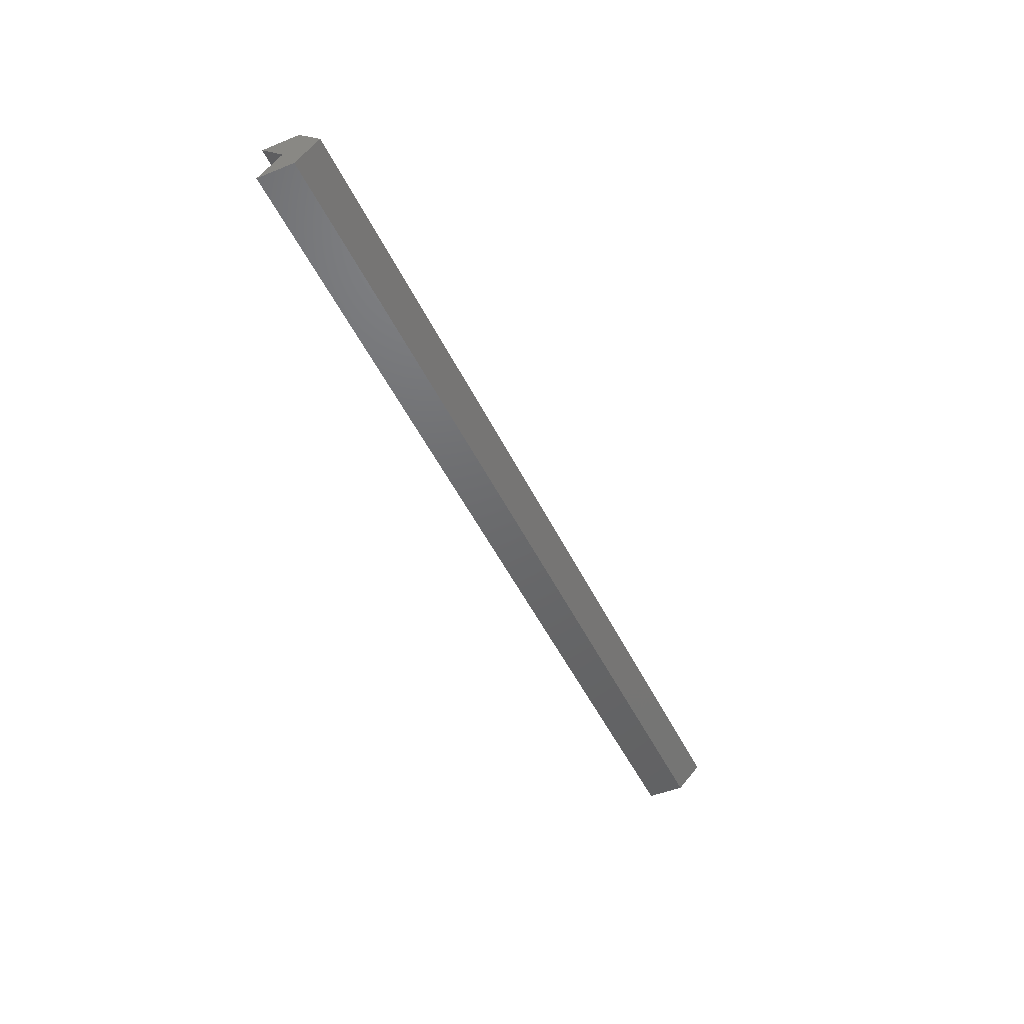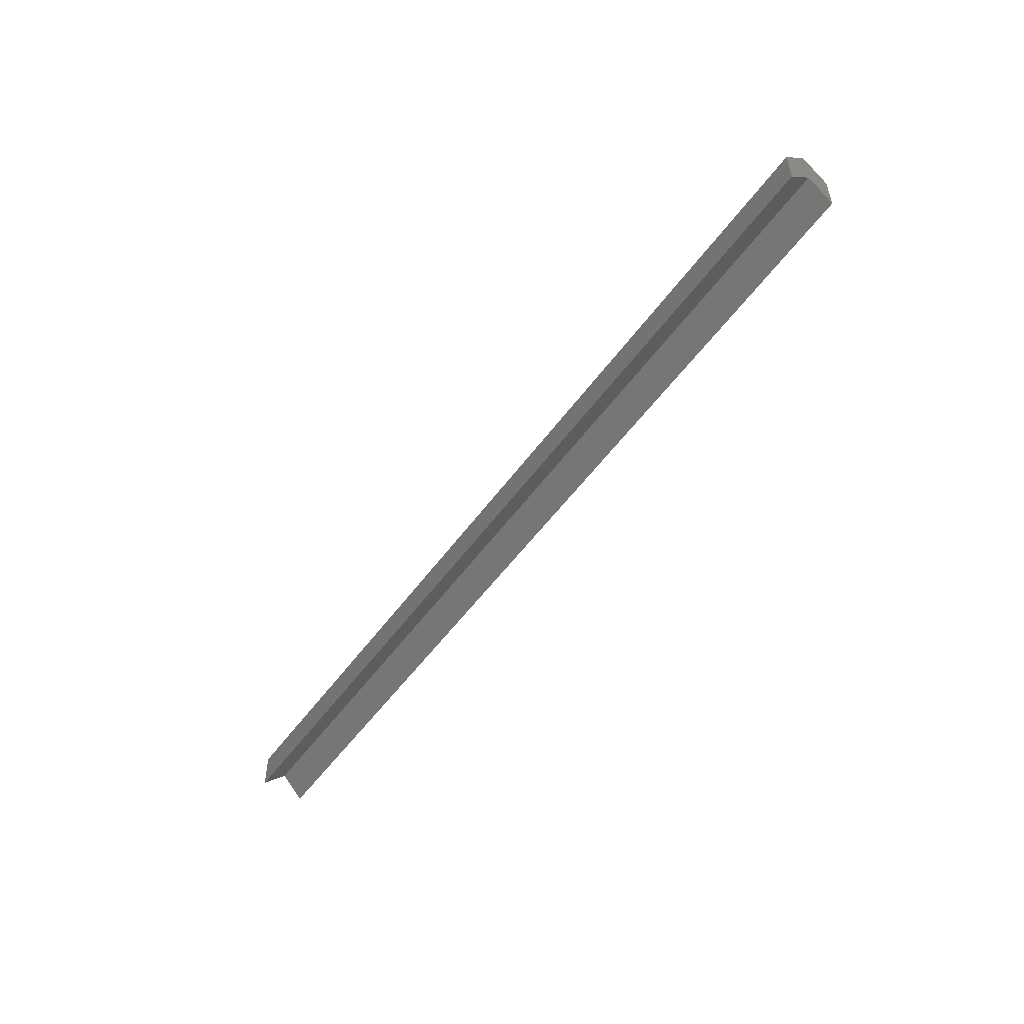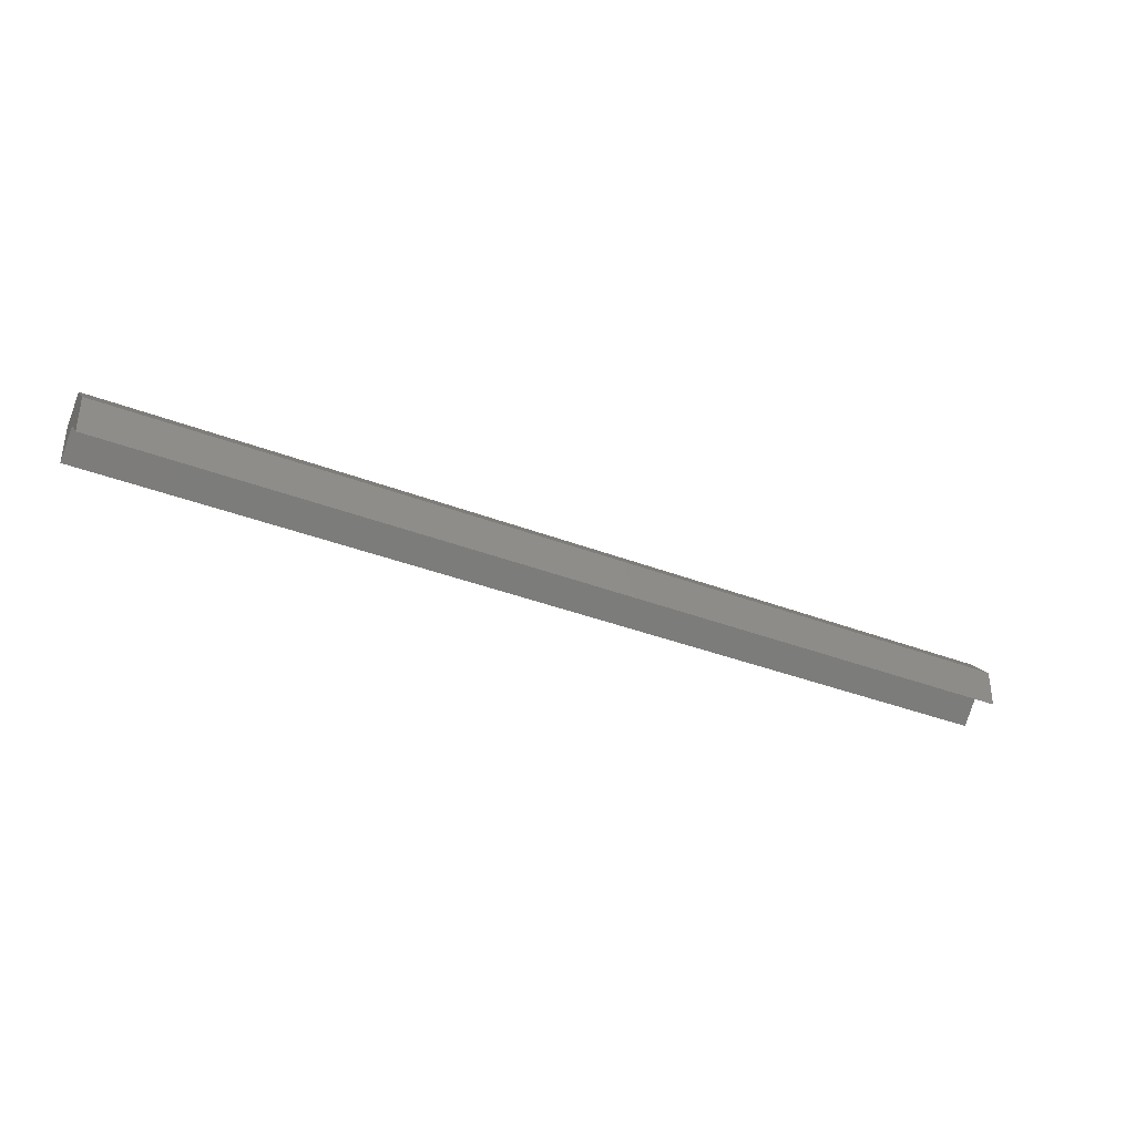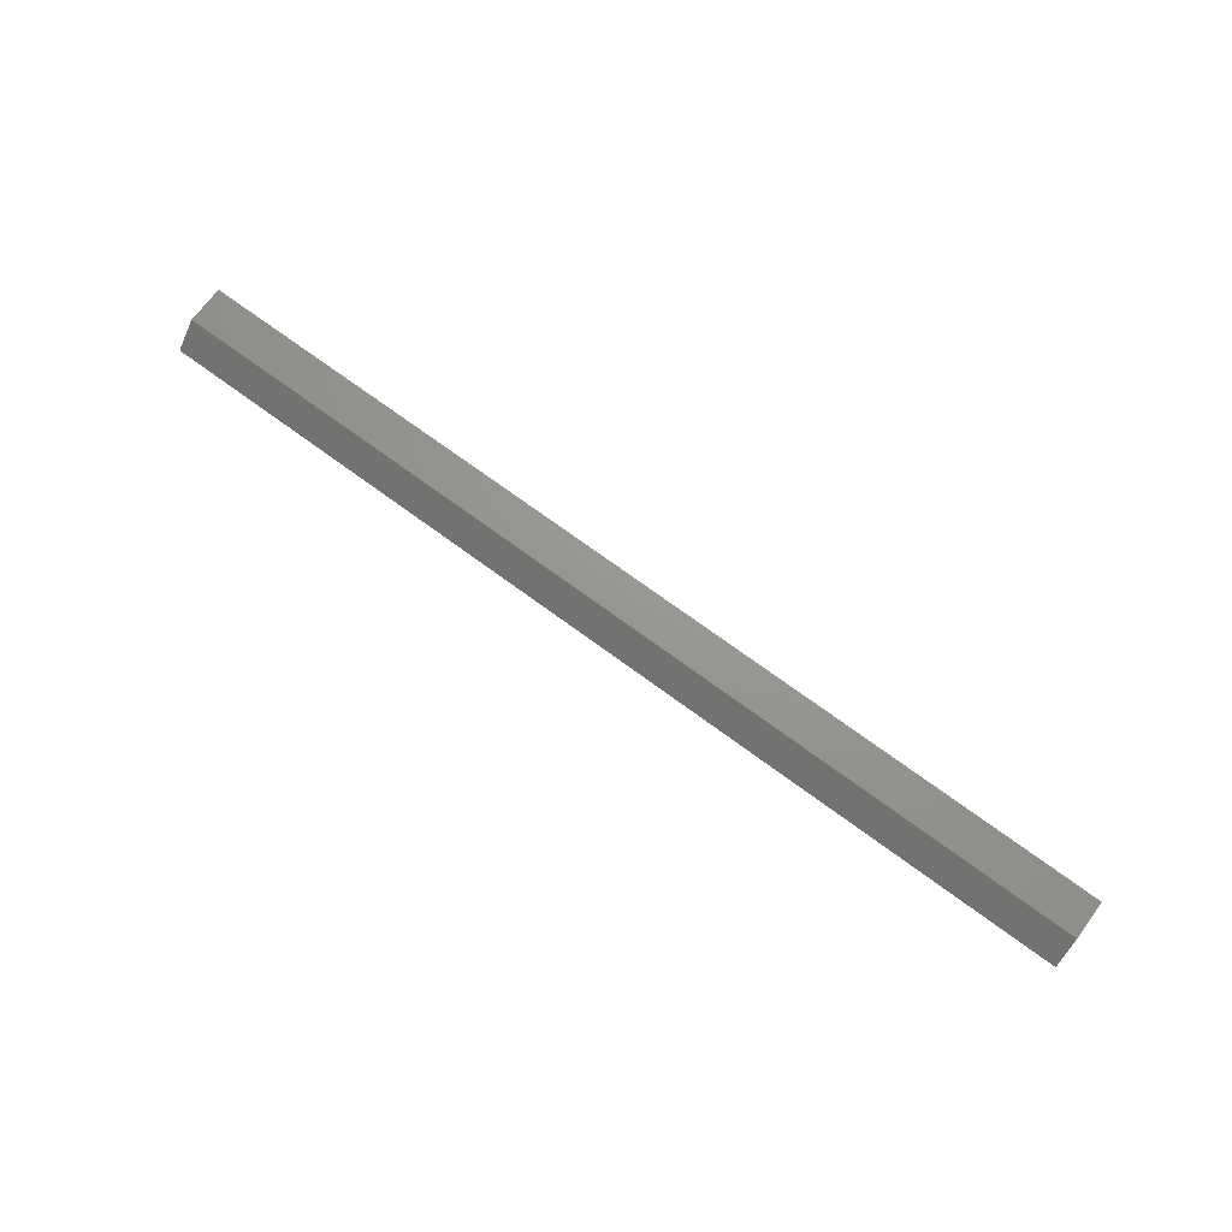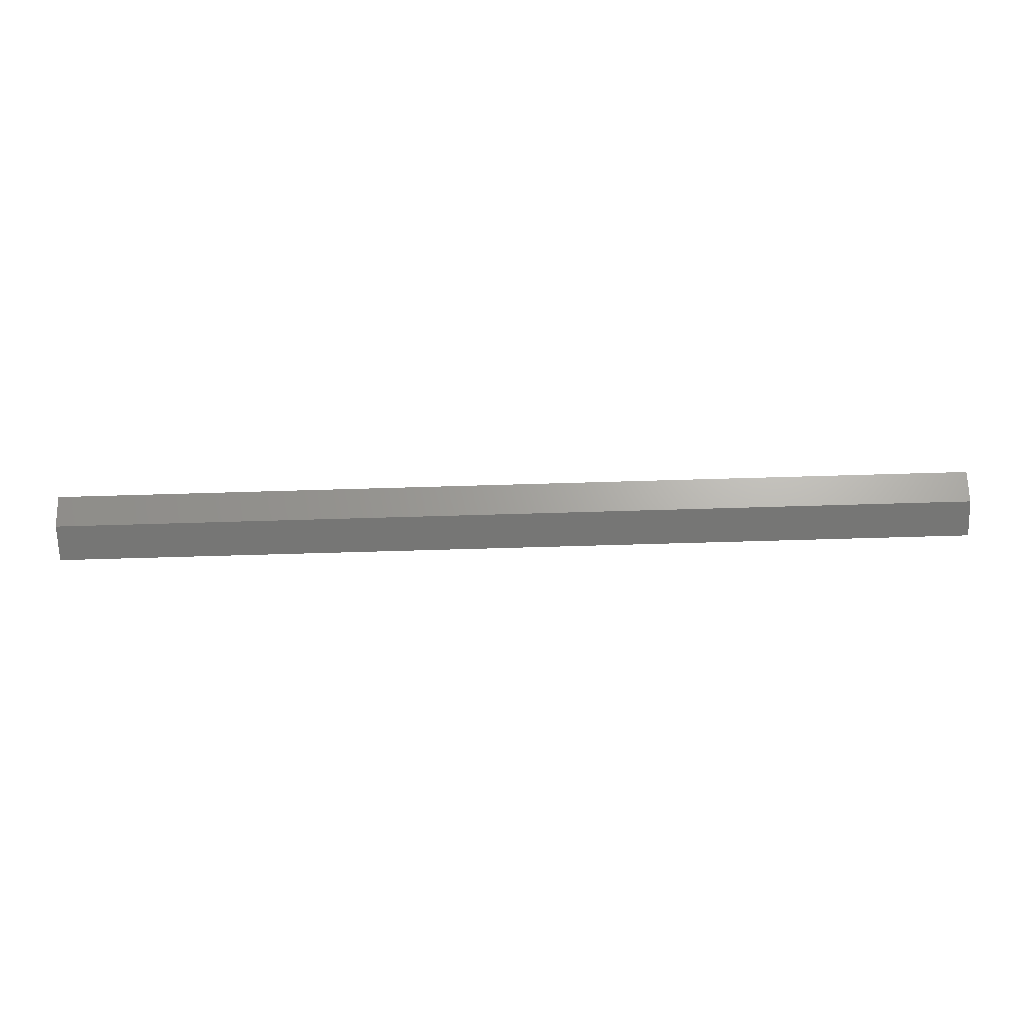
<metadata>
{"format":"stl","ext":"stl","renderer":"f3d","projection":"perspective","resolution":1024,"background":"white","views":[{"elev":-47.6,"azim":-65.5,"up":"+Y"},{"elev":-51.8,"azim":55.5,"up":"+Z"},{"elev":-35.7,"azim":152.8,"up":"+Z"},{"elev":70.3,"azim":36.6,"up":"+Y"},{"elev":-68.4,"azim":1.7,"up":"+Y"}]}
</metadata>
<code>
# stl→obj: 12 verts, 20 faces
v 0 2.5 2.5
v 0 5 4
v 0 5 0
v 0 2.5 6.5
v 0 0 4
v 0 0 0
v 100 2.5 2.5
v 100 5 4
v 100 2.5 6.5
v 100 5 0
v 100 0 4
v 100 0 0
f 1 2 3
f 1 4 2
f 5 1 6
f 1 5 4
f 7 8 9
f 8 7 10
f 11 7 9
f 7 11 12
f 6 11 5
f 11 6 12
f 10 2 8
f 2 10 3
f 5 9 4
f 9 5 11
f 8 4 9
f 4 8 2
f 12 1 7
f 1 12 6
f 3 7 1
f 7 3 10

</code>
